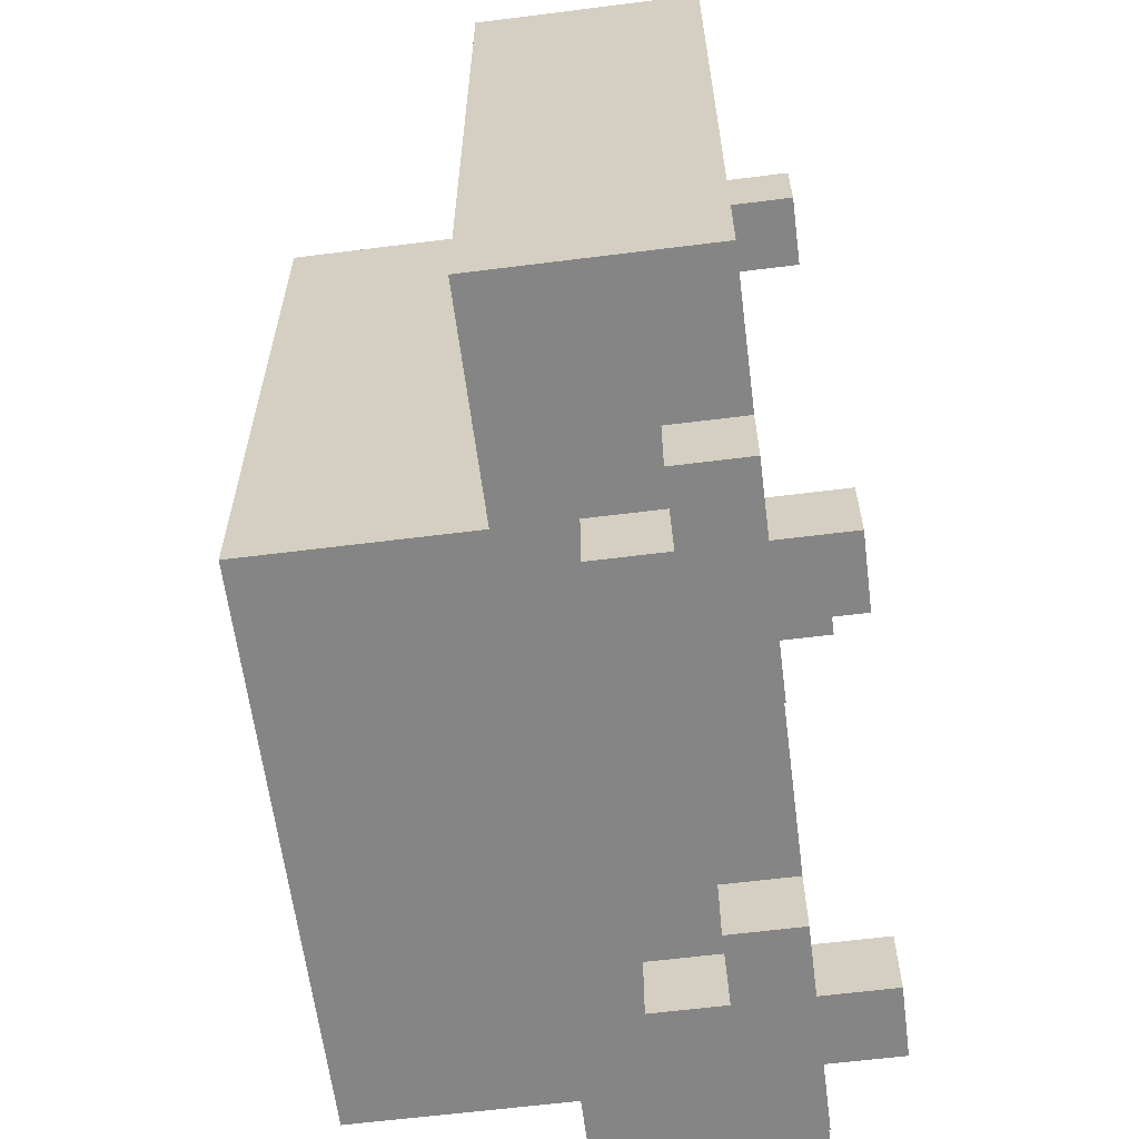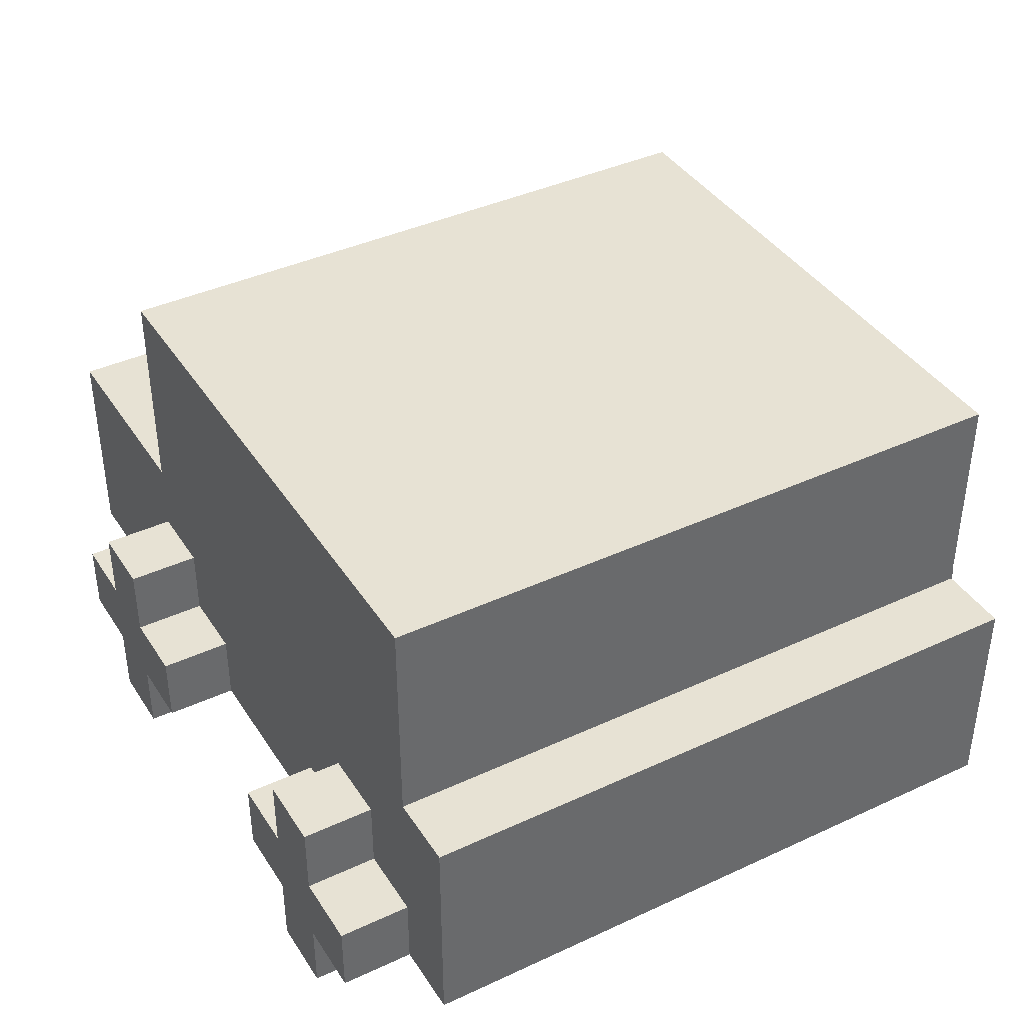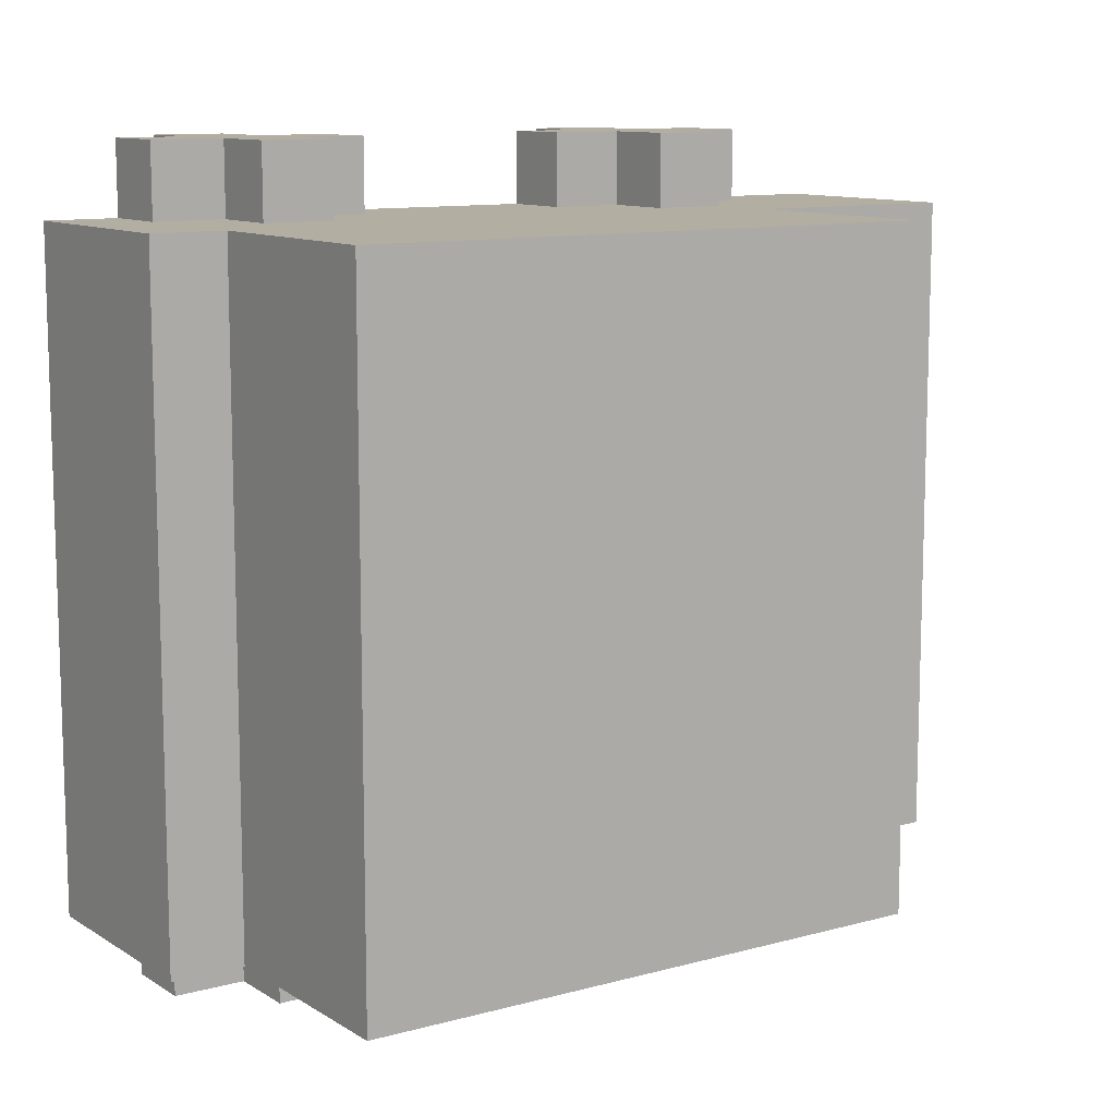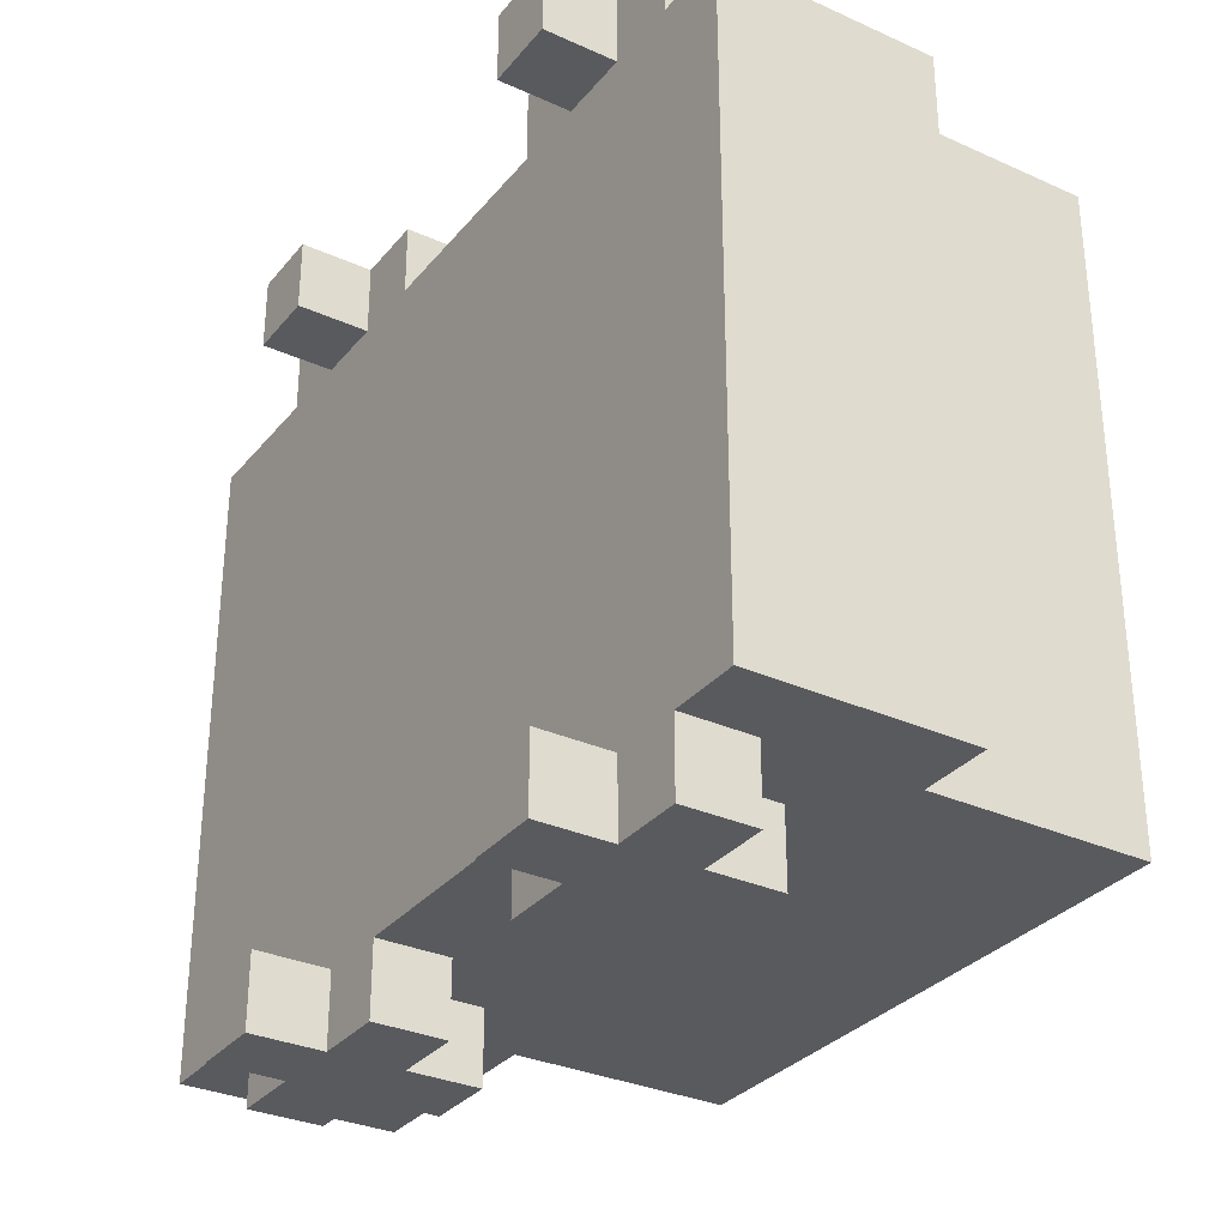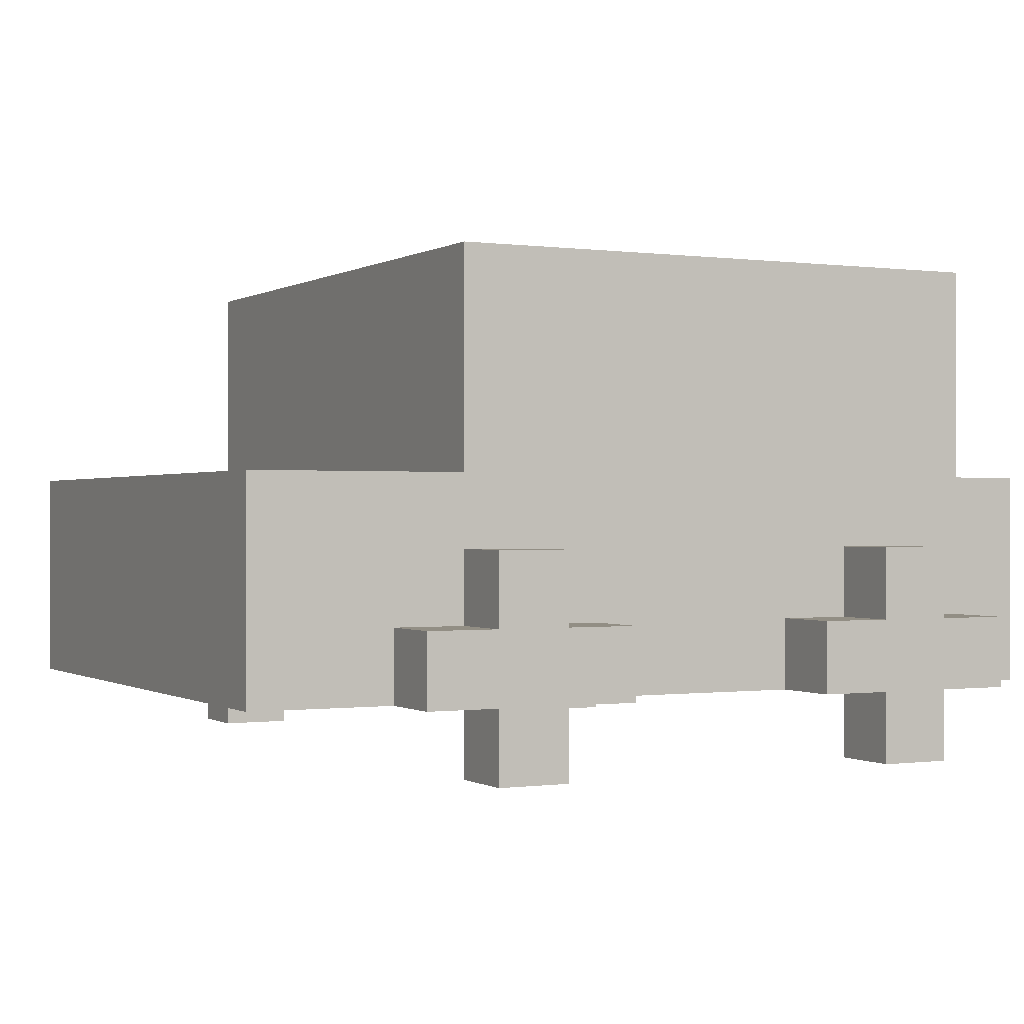
<metadata>
{"format":"obj","ext":"obj","renderer":"f3d","projection":"perspective","resolution":1024,"background":"white","views":[{"elev":-61.8,"azim":-82.7,"up":"+Z"},{"elev":39.9,"azim":60.2,"up":"+Y"},{"elev":10.8,"azim":145.8,"up":"+Z"},{"elev":-31.6,"azim":57.5,"up":"+Z"},{"elev":-0.2,"azim":-27.1,"up":"+Y"}]}
</metadata>
<code>
o
v 1.6 2.1 -0.1
v 1.6 2.1 -0.3
v 1.6 2.1 -0.8
v 1.6 2.1 -1
v 1.6 2.2 -0.1
v 1.6 2.2 -0.2
v 1.6 2.2 -0.3
v 1.6 2.2 -0.8
v 1.6 2.2 -0.9
v 1.6 2.2 -1
v 1.6 2.3 -0.1
v 1.6 2.3 -0.2
v 1.6 2.3 -0.9
v 1.6 2.3 -1
v 1.6 2.4 -0.1
v 1.6 2.4 -1
v 1.8 2.1 0
v 1.8 2.1 -0.1
v 1.8 2.1 -1
v 1.8 2.1 -1.1
v 1.8 2.2 0
v 1.8 2.2 -0.1
v 1.8 2.2 -1
v 1.8 2.2 -1.1
v 1.9 2 0
v 1.9 2 -0.1
v 1.9 2 -1
v 1.9 2 -1.1
v 1.9 2.1 0
v 1.9 2.1 -0.1
v 1.9 2.1 -1
v 1.9 2.1 -1.1
v 1.9 2.2 0
v 1.9 2.2 -0.1
v 1.9 2.2 -1
v 1.9 2.2 -1.1
v 1.9 2.3 0
v 1.9 2.3 -0.1
v 1.9 2.3 -1
v 1.9 2.3 -1.1
v 1.9 2.4 -0.1
v 1.9 2.4 -0.2
v 1.9 2.4 -0.9
v 1.9 2.4 -1
v 1.9 2.6 -0.2
v 1.9 2.6 -0.9
v 1.9 2.7 -0.1
v 1.9 2.7 -1
v 2.4 2.1 0
v 2.4 2.1 -0.1
v 2.4 2.1 -1
v 2.4 2.1 -1.1
v 2.4 2.2 0
v 2.4 2.2 -0.1
v 2.4 2.2 -1
v 2.4 2.2 -1.1
v 2.5 2 0
v 2.5 2 -0.1
v 2.5 2 -1
v 2.5 2 -1.1
v 2.5 2.1 0
v 2.5 2.1 -0.1
v 2.5 2.1 -1
v 2.5 2.1 -1.1
v 2.5 2.2 0
v 2.5 2.2 -0.1
v 2.5 2.2 -1
v 2.5 2.2 -1.1
v 2.5 2.3 0
v 2.5 2.3 -0.1
v 2.5 2.3 -1
v 2.5 2.3 -1.1
v 2 2 0
v 2 2 -0.1
v 2 2 -1
v 2 2 -1.1
v 2 2.1 0
v 2 2.1 -0.1
v 2 2.1 -1
v 2 2.1 -1.1
v 2 2.2 0
v 2 2.2 -0.1
v 2 2.2 -1
v 2 2.2 -1.1
v 2 2.3 0
v 2 2.3 -0.1
v 2 2.3 -1
v 2 2.3 -1.1
v 2.1 2.1 0
v 2.1 2.1 -0.1
v 2.1 2.1 -1
v 2.1 2.1 -1.1
v 2.1 2.2 0
v 2.1 2.2 -0.1
v 2.1 2.2 -1
v 2.1 2.2 -1.1
v 2.6 2 0
v 2.6 2 -0.1
v 2.6 2 -1
v 2.6 2 -1.1
v 2.6 2.1 0
v 2.6 2.1 -0.1
v 2.6 2.1 -1
v 2.6 2.1 -1.1
v 2.6 2.2 0
v 2.6 2.2 -0.1
v 2.6 2.2 -1
v 2.6 2.2 -1.1
v 2.6 2.3 0
v 2.6 2.3 -0.1
v 2.6 2.3 -1
v 2.6 2.3 -1.1
v 2.7 2.1 0
v 2.7 2.1 -0.1
v 2.7 2.1 -1
v 2.7 2.1 -1.1
v 2.7 2.2 0
v 2.7 2.2 -0.1
v 2.7 2.2 -1
v 2.7 2.2 -1.1
v 2.7 2.4 -0.1
v 2.7 2.4 -0.2
v 2.7 2.4 -0.9
v 2.7 2.4 -1
v 2.7 2.6 -0.2
v 2.7 2.6 -0.9
v 2.7 2.7 -0.1
v 2.7 2.7 -1
v 2.8 2.1 -0.1
v 2.8 2.1 -0.3
v 2.8 2.1 -0.8
v 2.8 2.1 -1
v 2.8 2.2 -0.2
v 2.8 2.2 -0.3
v 2.8 2.2 -0.8
v 2.8 2.2 -0.9
v 2.8 2.3 -0.2
v 2.8 2.3 -0.3
v 2.8 2.3 -0.8
v 2.8 2.3 -0.9
v 2.8 2.4 -0.1
v 2.8 2.4 -1
v 1.8 2.1 0
v 1.8 2.2 0
v 1.9 2 0
v 1.9 2.1 0
v 1.9 2.2 0
v 1.9 2.3 0
v 2 2 0
v 2 2.1 0
v 2 2.2 0
v 2 2.3 0
v 2.1 2.1 0
v 2.1 2.2 0
v 2.4 2.1 0
v 2.4 2.2 0
v 2.5 2 0
v 2.5 2.1 0
v 2.5 2.2 0
v 2.5 2.3 0
v 2.6 2 0
v 2.6 2.1 0
v 2.6 2.2 0
v 2.6 2.3 0
v 2.7 2.1 0
v 2.7 2.2 0
v 1.6 2.1 -0.1
v 1.6 2.2 -0.1
v 1.6 2.3 -0.1
v 1.6 2.4 -0.1
v 1.7 2.2 -0.1
v 1.7 2.3 -0.1
v 1.8 2.1 -0.1
v 1.8 2.2 -0.1
v 1.9 2.2 -0.1
v 1.9 2.3 -0.1
v 1.9 2.4 -0.1
v 1.9 2.7 -0.1
v 2 2.2 -0.1
v 2 2.3 -0.1
v 2 2.4 -0.1
v 2 2.6 -0.1
v 2.1 2.1 -0.1
v 2.1 2.2 -0.1
v 2.4 2.1 -0.1
v 2.4 2.2 -0.1
v 2.5 2.2 -0.1
v 2.5 2.3 -0.1
v 2.6 2.2 -0.1
v 2.6 2.3 -0.1
v 2.6 2.4 -0.1
v 2.6 2.6 -0.1
v 2.7 2.1 -0.1
v 2.7 2.2 -0.1
v 2.7 2.4 -0.1
v 2.7 2.7 -0.1
v 2.8 2.1 -0.1
v 2.8 2.4 -0.1
v 1.9 2 -1
v 1.9 2.1 -1
v 2 2 -1
v 2 2.1 -1
v 2.5 2 -1
v 2.5 2.1 -1
v 2.6 2 -1
v 2.6 2.1 -1
v 1.9 2 -0.1
v 1.9 2.1 -0.1
v 2 2 -0.1
v 2 2.1 -0.1
v 2.5 2 -0.1
v 2.5 2.1 -0.1
v 2.6 2 -0.1
v 2.6 2.1 -0.1
v 1.6 2.1 -1
v 1.6 2.2 -1
v 1.6 2.3 -1
v 1.6 2.4 -1
v 1.7 2.2 -1
v 1.7 2.3 -1
v 1.8 2.1 -1
v 1.8 2.2 -1
v 1.9 2.2 -1
v 1.9 2.3 -1
v 1.9 2.4 -1
v 1.9 2.7 -1
v 2 2.2 -1
v 2 2.3 -1
v 2 2.4 -1
v 2 2.6 -1
v 2.1 2.1 -1
v 2.1 2.2 -1
v 2.4 2.1 -1
v 2.4 2.2 -1
v 2.5 2.2 -1
v 2.5 2.3 -1
v 2.6 2.2 -1
v 2.6 2.3 -1
v 2.6 2.4 -1
v 2.6 2.6 -1
v 2.7 2.1 -1
v 2.7 2.2 -1
v 2.7 2.4 -1
v 2.7 2.7 -1
v 2.8 2.1 -1
v 2.8 2.4 -1
v 1.8 2.1 -1.1
v 1.8 2.2 -1.1
v 1.9 2 -1.1
v 1.9 2.1 -1.1
v 1.9 2.2 -1.1
v 1.9 2.3 -1.1
v 2 2 -1.1
v 2 2.1 -1.1
v 2 2.2 -1.1
v 2 2.3 -1.1
v 2.1 2.1 -1.1
v 2.1 2.2 -1.1
v 2.4 2.1 -1.1
v 2.4 2.2 -1.1
v 2.5 2 -1.1
v 2.5 2.1 -1.1
v 2.5 2.2 -1.1
v 2.5 2.3 -1.1
v 2.6 2 -1.1
v 2.6 2.1 -1.1
v 2.6 2.2 -1.1
v 2.6 2.3 -1.1
v 2.7 2.1 -1.1
v 2.7 2.2 -1.1
v 1.9 2 0
v 2 2 0
v 2.5 2 0
v 2.6 2 0
v 1.9 2 -0.1
v 2 2 -0.1
v 2.5 2 -0.1
v 2.6 2 -0.1
v 1.9 2 -1
v 2 2 -1
v 2.5 2 -1
v 2.6 2 -1
v 1.9 2 -1.1
v 2 2 -1.1
v 2.5 2 -1.1
v 2.6 2 -1.1
v 1.8 2.1 0
v 1.9 2.1 0
v 2 2.1 0
v 2.1 2.1 0
v 2.4 2.1 0
v 2.5 2.1 0
v 2.6 2.1 0
v 2.7 2.1 0
v 1.6 2.1 -0.1
v 1.8 2.1 -0.1
v 1.9 2.1 -0.1
v 2 2.1 -0.1
v 2.1 2.1 -0.1
v 2.4 2.1 -0.1
v 2.5 2.1 -0.1
v 2.6 2.1 -0.1
v 2.7 2.1 -0.1
v 2.8 2.1 -0.1
v 1.6 2.1 -0.3
v 1.7 2.1 -0.3
v 2.7 2.1 -0.3
v 2.8 2.1 -0.3
v 1.6 2.1 -0.8
v 1.7 2.1 -0.8
v 2.7 2.1 -0.8
v 2.8 2.1 -0.8
v 1.6 2.1 -1
v 1.8 2.1 -1
v 1.9 2.1 -1
v 2 2.1 -1
v 2.1 2.1 -1
v 2.4 2.1 -1
v 2.5 2.1 -1
v 2.6 2.1 -1
v 2.7 2.1 -1
v 2.8 2.1 -1
v 1.8 2.1 -1.1
v 1.9 2.1 -1.1
v 2 2.1 -1.1
v 2.1 2.1 -1.1
v 2.4 2.1 -1.1
v 2.5 2.1 -1.1
v 2.6 2.1 -1.1
v 2.7 2.1 -1.1
v 1.8 2.2 0
v 1.9 2.2 0
v 2 2.2 0
v 2.1 2.2 0
v 2.4 2.2 0
v 2.5 2.2 0
v 2.6 2.2 0
v 2.7 2.2 0
v 1.8 2.2 -0.1
v 1.9 2.2 -0.1
v 2 2.2 -0.1
v 2.1 2.2 -0.1
v 2.4 2.2 -0.1
v 2.5 2.2 -0.1
v 2.6 2.2 -0.1
v 2.7 2.2 -0.1
v 1.8 2.2 -1
v 1.9 2.2 -1
v 2 2.2 -1
v 2.1 2.2 -1
v 2.4 2.2 -1
v 2.5 2.2 -1
v 2.6 2.2 -1
v 2.7 2.2 -1
v 1.8 2.2 -1.1
v 1.9 2.2 -1.1
v 2 2.2 -1.1
v 2.1 2.2 -1.1
v 2.4 2.2 -1.1
v 2.5 2.2 -1.1
v 2.6 2.2 -1.1
v 2.7 2.2 -1.1
v 1.9 2.3 0
v 2 2.3 0
v 2.5 2.3 0
v 2.6 2.3 0
v 1.9 2.3 -0.1
v 2 2.3 -0.1
v 2.5 2.3 -0.1
v 2.6 2.3 -0.1
v 1.9 2.3 -1
v 2 2.3 -1
v 2.5 2.3 -1
v 2.6 2.3 -1
v 1.9 2.3 -1.1
v 2 2.3 -1.1
v 2.5 2.3 -1.1
v 2.6 2.3 -1.1
v 1.6 2.4 -0.1
v 1.9 2.4 -0.1
v 2.7 2.4 -0.1
v 2.8 2.4 -0.1
v 1.9 2.4 -0.2
v 2.7 2.4 -0.2
v 1.9 2.4 -0.9
v 2.7 2.4 -0.9
v 1.6 2.4 -1
v 1.9 2.4 -1
v 2.7 2.4 -1
v 2.8 2.4 -1
v 1.9 2.7 -0.1
v 2.7 2.7 -0.1
v 1.9 2.7 -1
v 2.7 2.7 -1
f 5 2 1
f 6 2 5
f 7 3 2
f 7 2 6
f 8 4 3
f 8 3 7
f 9 4 8
f 10 4 9
f 11 6 5
f 12 7 6
f 12 6 11
f 12 8 7
f 12 9 8
f 13 10 9
f 13 9 12
f 14 10 13
f 15 12 11
f 15 13 12
f 15 14 13
f 16 14 15
f 21 18 17
f 22 18 21
f 23 20 19
f 24 20 23
f 29 26 25
f 30 26 29
f 31 28 27
f 32 28 31
f 37 34 33
f 38 34 37
f 39 36 35
f 40 36 39
f 45 42 41
f 45 43 42
f 46 44 43
f 46 43 45
f 47 45 41
f 47 46 45
f 48 44 46
f 48 46 47
f 53 50 49
f 54 50 53
f 55 52 51
f 56 52 55
f 61 58 57
f 62 58 61
f 63 60 59
f 64 60 63
f 69 66 65
f 70 66 69
f 71 68 67
f 72 68 71
f 73 74 77
f 77 74 78
f 75 76 79
f 79 76 80
f 81 82 85
f 85 82 86
f 83 84 87
f 87 84 88
f 89 90 93
f 93 90 94
f 91 92 95
f 95 92 96
f 97 98 101
f 101 98 102
f 99 100 103
f 103 100 104
f 105 106 109
f 109 106 110
f 107 108 111
f 111 108 112
f 113 114 117
f 117 114 118
f 115 116 119
f 119 116 120
f 121 122 125
f 122 123 125
f 123 124 126
f 125 123 126
f 121 125 127
f 125 126 127
f 126 124 128
f 127 126 128
f 129 130 133
f 130 131 134
f 133 130 134
f 131 132 135
f 134 131 135
f 135 132 136
f 133 134 137
f 129 133 137
f 134 135 138
f 137 134 138
f 135 136 139
f 138 135 139
f 136 132 140
f 139 136 140
f 138 139 141
f 137 138 141
f 139 140 141
f 129 137 141
f 140 132 142
f 141 140 142
f 146 144 143
f 147 144 146
f 149 146 145
f 149 148 147
f 149 147 146
f 150 148 149
f 151 148 150
f 152 148 151
f 153 151 150
f 154 151 153
f 158 156 155
f 159 156 158
f 161 159 158
f 161 160 159
f 161 158 157
f 162 160 161
f 163 160 162
f 164 160 163
f 165 163 162
f 166 163 165
f 171 168 167
f 171 169 168
f 172 170 169
f 172 169 171
f 173 171 167
f 173 172 171
f 174 172 173
f 175 172 174
f 176 170 172
f 176 172 175
f 177 170 176
f 180 178 177
f 180 177 176
f 181 178 180
f 182 178 181
f 184 180 179
f 184 181 180
f 185 184 183
f 186 181 184
f 186 184 185
f 187 181 186
f 188 181 187
f 190 181 188
f 191 182 181
f 191 181 190
f 192 178 182
f 192 182 191
f 194 191 190
f 194 190 189
f 194 192 191
f 195 192 194
f 196 178 192
f 196 192 195
f 197 195 194
f 197 194 193
f 198 195 197
f 201 200 199
f 202 200 201
f 205 204 203
f 206 204 205
f 207 208 209
f 209 208 210
f 211 212 213
f 213 212 214
f 215 216 219
f 216 217 219
f 217 218 220
f 219 217 220
f 215 219 221
f 219 220 221
f 221 220 222
f 222 220 223
f 220 218 224
f 223 220 224
f 224 218 225
f 225 226 228
f 224 225 228
f 228 226 229
f 229 226 230
f 227 228 232
f 228 229 232
f 231 232 233
f 232 229 234
f 233 232 234
f 234 229 235
f 235 229 236
f 236 229 238
f 229 230 239
f 238 229 239
f 230 226 240
f 239 230 240
f 238 239 242
f 237 238 242
f 239 240 242
f 242 240 243
f 240 226 244
f 243 240 244
f 242 243 245
f 241 242 245
f 245 243 246
f 247 248 250
f 250 248 251
f 249 250 253
f 251 252 253
f 250 251 253
f 253 252 254
f 254 252 255
f 255 252 256
f 254 255 257
f 257 255 258
f 259 260 262
f 262 260 263
f 262 263 265
f 263 264 265
f 261 262 265
f 265 264 266
f 266 264 267
f 267 264 268
f 266 267 269
f 269 267 270
f 275 272 271
f 276 272 275
f 277 274 273
f 278 274 277
f 283 280 279
f 284 280 283
f 285 282 281
f 286 282 285
f 296 288 287
f 297 288 296
f 298 290 289
f 299 290 298
f 300 292 291
f 301 292 300
f 302 294 293
f 303 294 302
f 305 301 300
f 305 304 303
f 305 303 302
f 305 302 301
f 305 297 296
f 305 300 299
f 305 299 298
f 305 298 297
f 305 296 295
f 306 304 305
f 307 304 306
f 308 304 307
f 309 306 305
f 310 307 306
f 310 306 309
f 311 308 307
f 311 307 310
f 312 308 311
f 313 310 309
f 313 311 310
f 313 312 311
f 314 312 313
f 315 312 314
f 316 312 315
f 317 312 316
f 318 312 317
f 319 312 318
f 320 312 319
f 321 312 320
f 322 312 321
f 323 315 314
f 324 315 323
f 325 317 316
f 326 317 325
f 327 319 318
f 328 319 327
f 329 321 320
f 330 321 329
f 331 332 339
f 339 332 340
f 333 334 341
f 341 334 342
f 335 336 343
f 343 336 344
f 337 338 345
f 345 338 346
f 347 348 355
f 355 348 356
f 349 350 357
f 357 350 358
f 351 352 359
f 359 352 360
f 353 354 361
f 361 354 362
f 363 364 367
f 367 364 368
f 365 366 369
f 369 366 370
f 371 372 375
f 375 372 376
f 373 374 377
f 377 374 378
f 379 380 383
f 381 382 384
f 379 383 385
f 384 382 386
f 379 385 387
f 387 385 388
f 386 382 389
f 389 382 390
f 391 392 393
f 393 392 394

</code>
